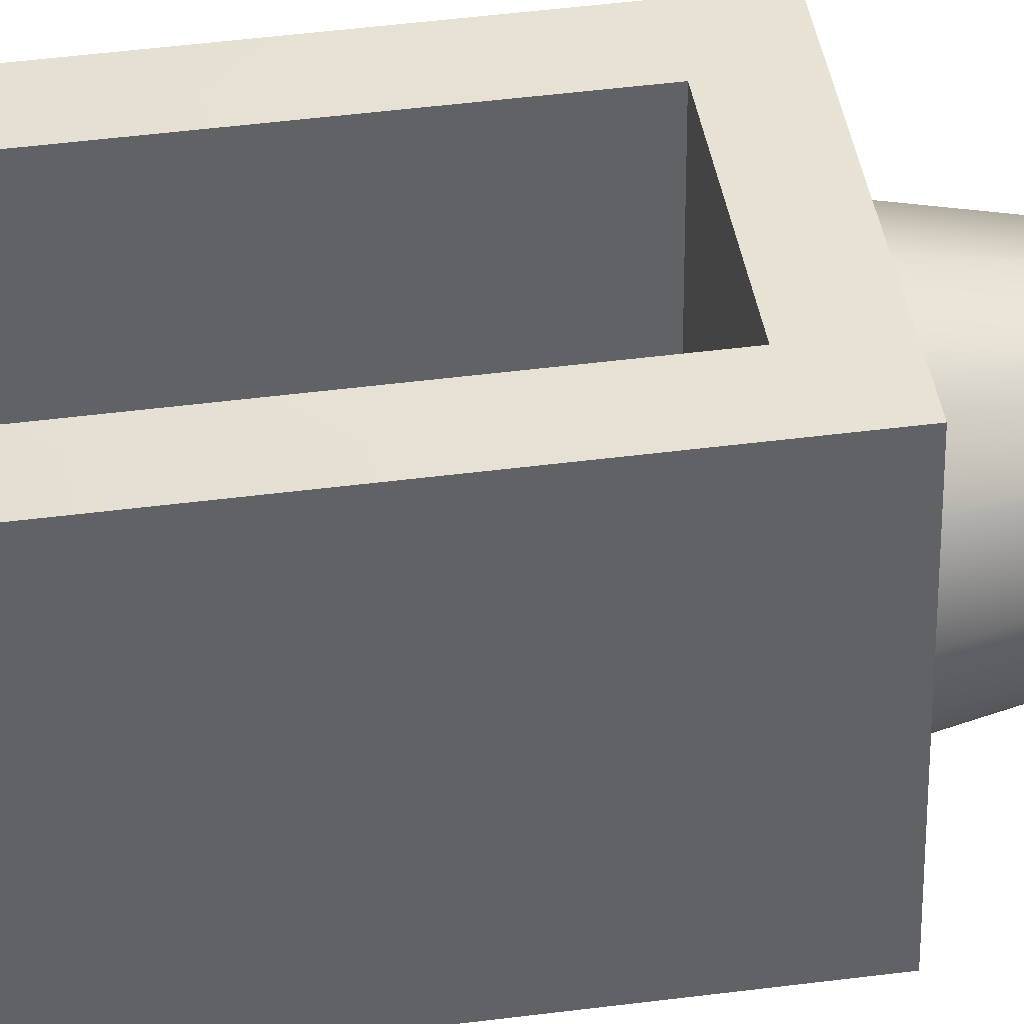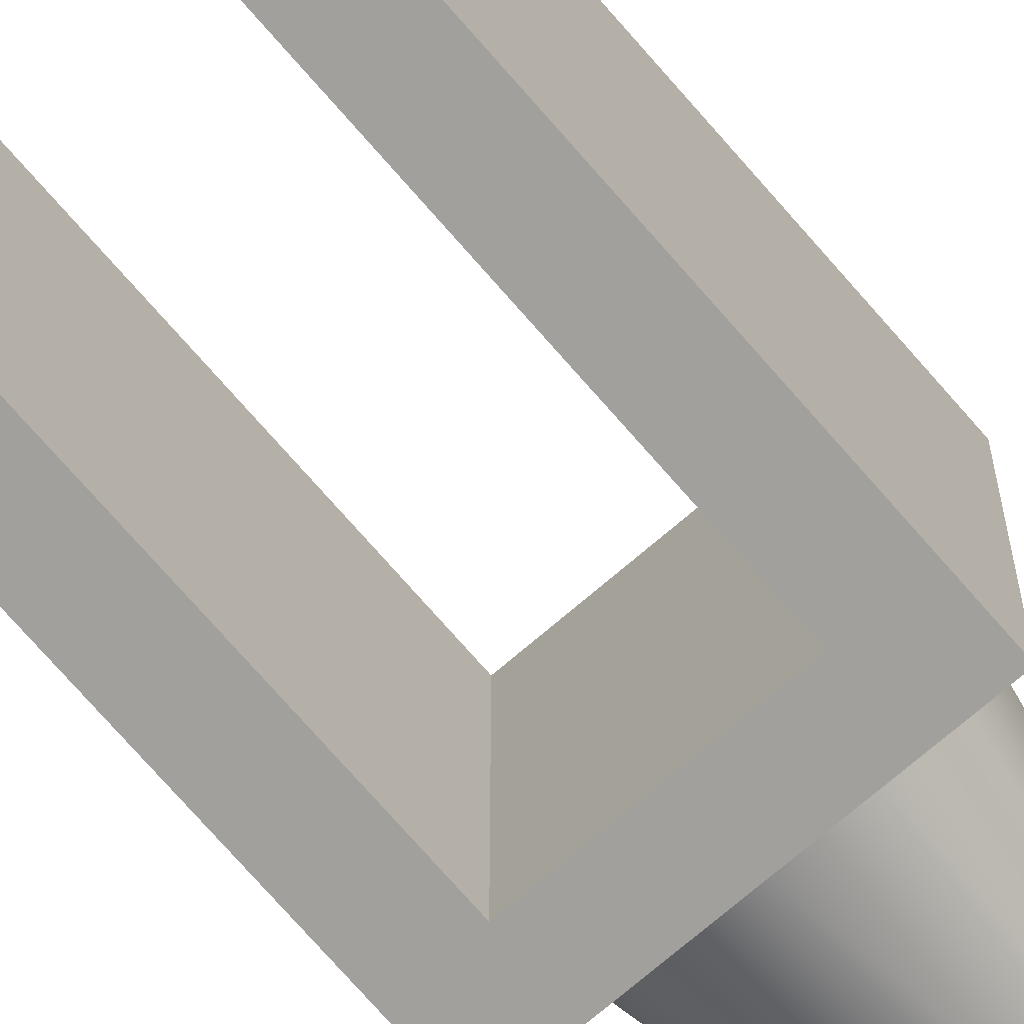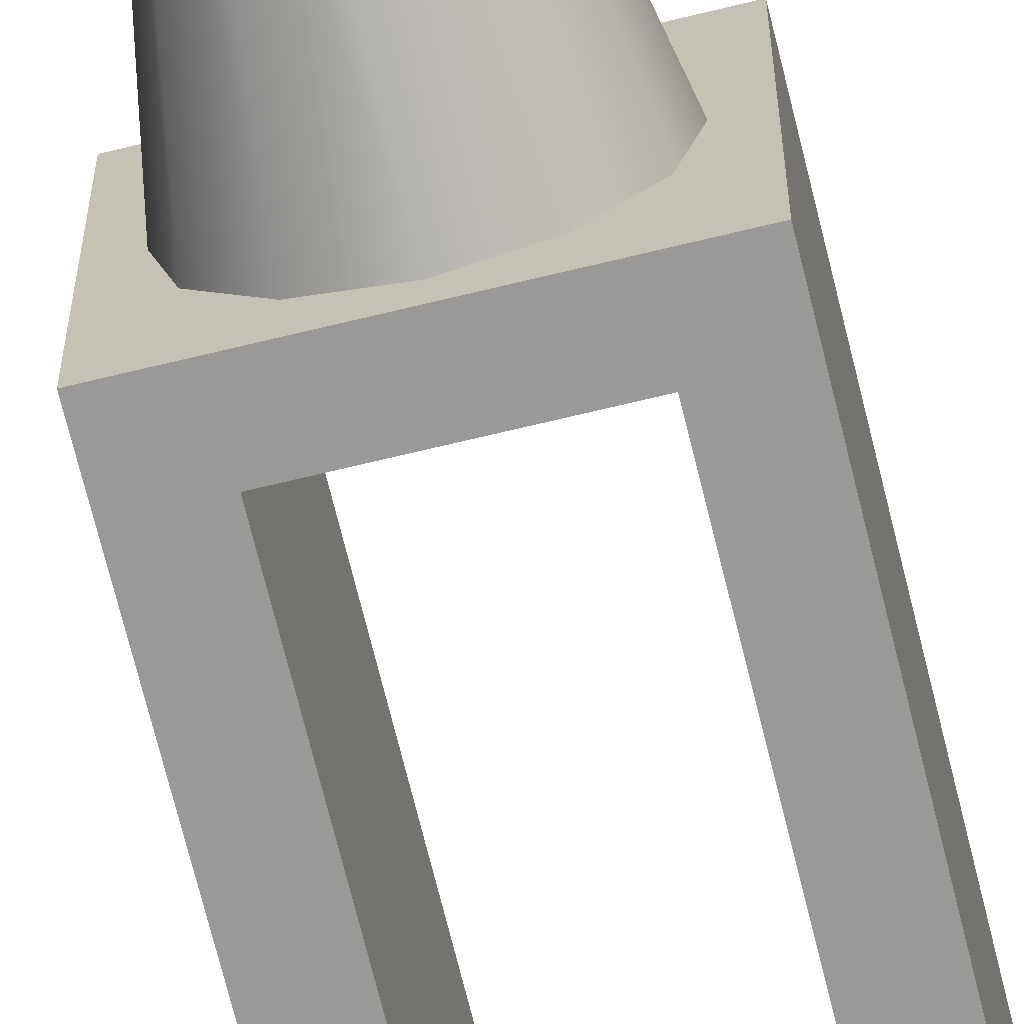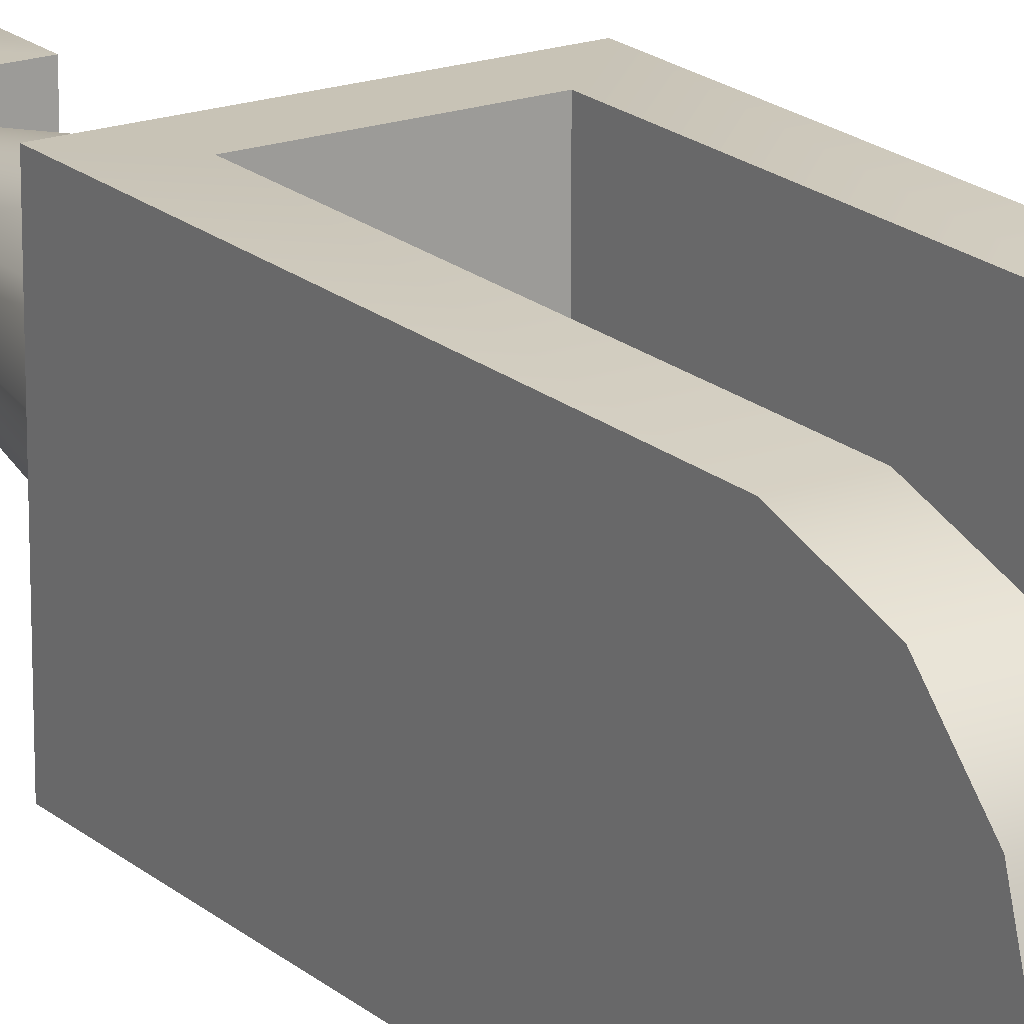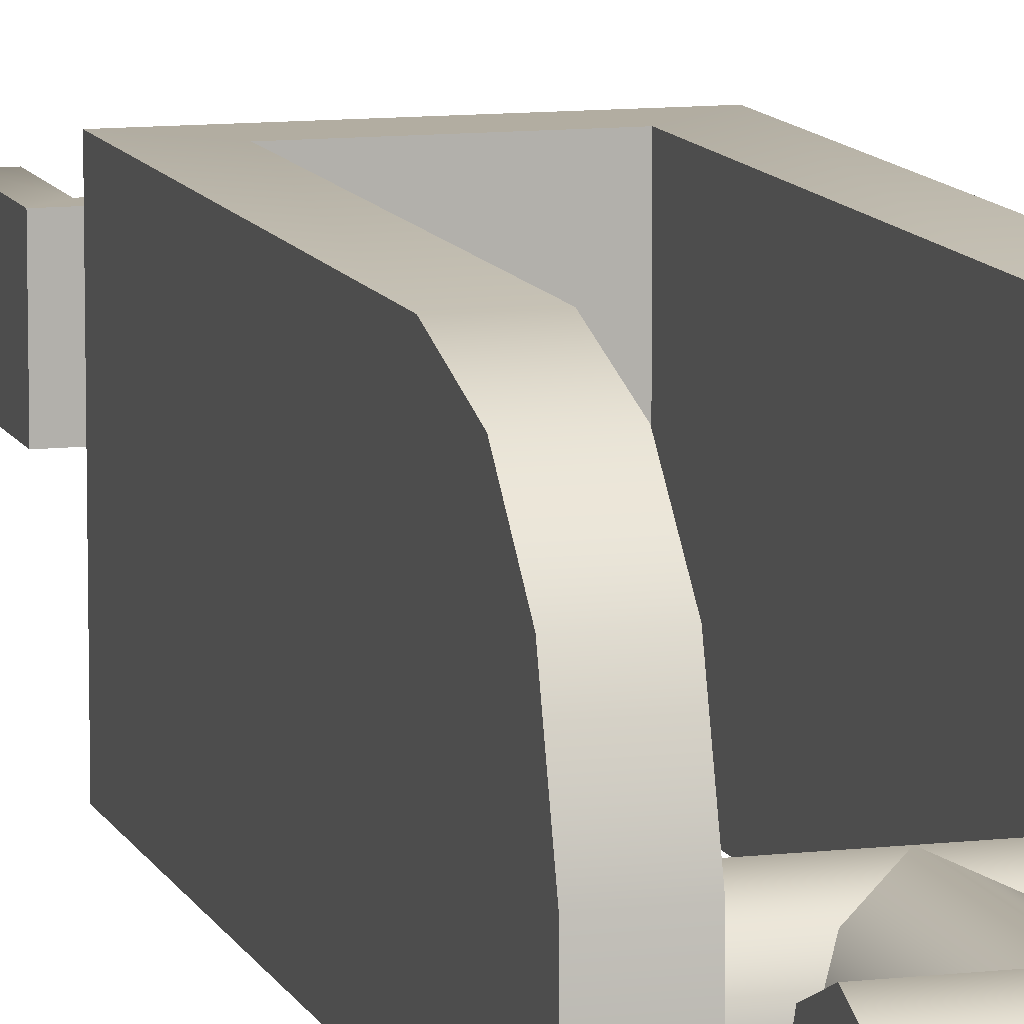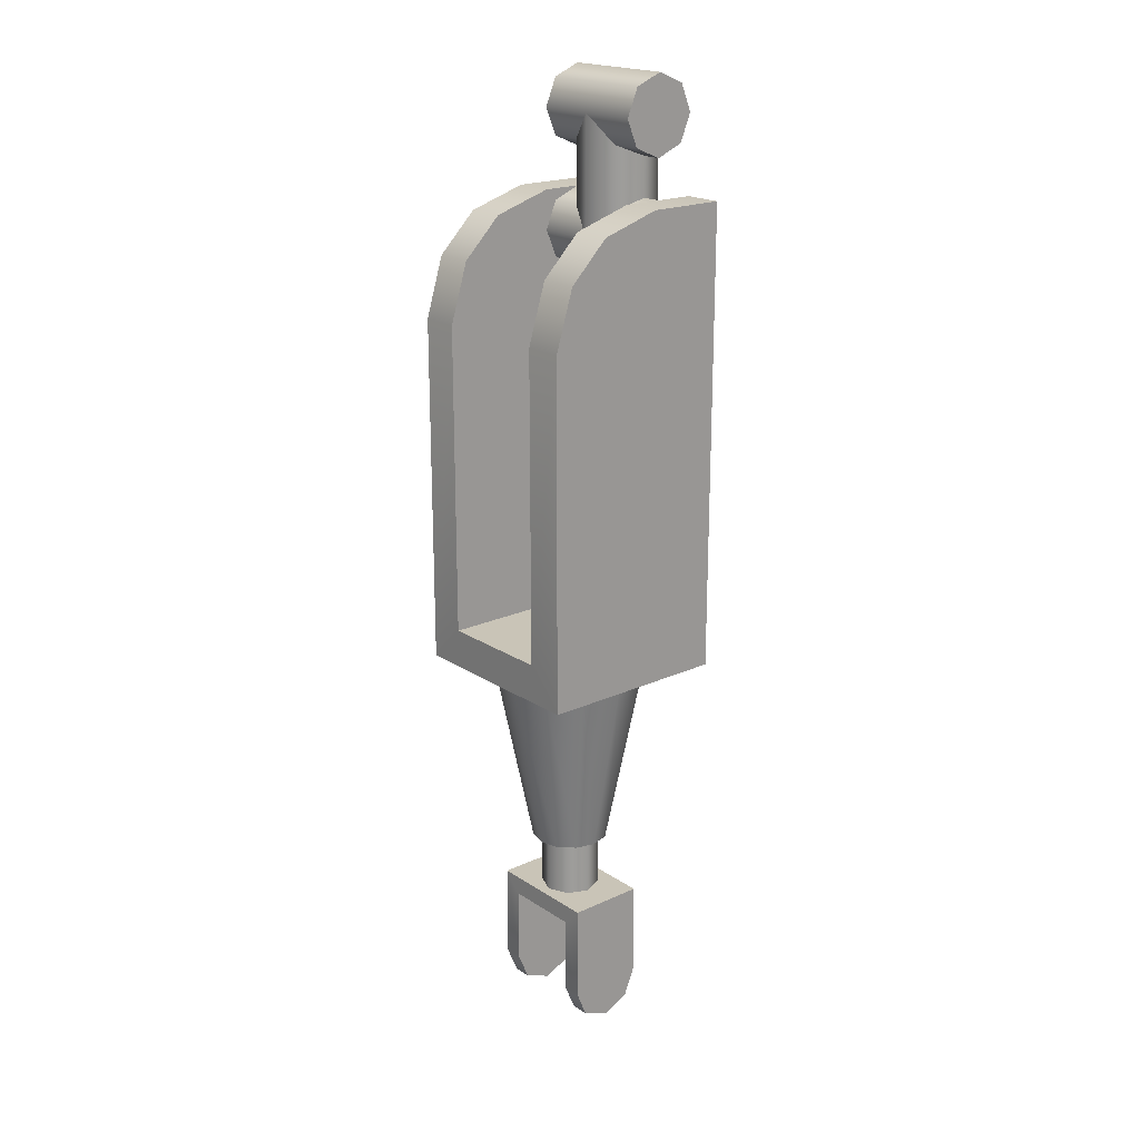
<metadata>
{"format":"obj","ext":"obj","renderer":"f3d","projection":"perspective","resolution":1024,"background":"white","views":[{"elev":40.0,"azim":80.6,"up":"+Y"},{"elev":-71.7,"azim":40.8,"up":"+Y"},{"elev":-69.0,"azim":-166.3,"up":"+Y"},{"elev":19.4,"azim":-33.3,"up":"+Y"},{"elev":10.5,"azim":-16.3,"up":"+Y"},{"elev":20.0,"azim":-130.0,"up":"+Z"}]}
</metadata>
<code>
o mesh
v 0.025 0.0625 -0.575
v 0.025 0.0125 -0.575
v 0.025 0.01982 -0.5927
v 0.025 0.0375 -0.6
v 0.025 0.05518 -0.5927
v 0.0375 0.0625 -0.575
v 0.0375 0.0125 -0.575
v 0.0375 0.01982 -0.5927
v 0.0375 0.0375 -0.6
v 0.0375 0.05518 -0.5927
v 0.025 0.0625 -0.525
v 0.025 0.0125 -0.525
v 0.0375 0.0625 -0.5125
v 0.0375 0.0125 -0.5125
v -0.025 0.0625 -0.575
v -0.025 0.0125 -0.575
v -0.025 0.01982 -0.5927
v -0.025 0.0375 -0.6
v -0.025 0.05518 -0.5927
v -0.0375 0.0625 -0.575
v -0.0375 0.0125 -0.575
v -0.0375 0.01982 -0.5927
v -0.0375 0.0375 -0.6
v -0.0375 0.05518 -0.5927
v -0.025 0.0625 -0.525
v -0.025 0.0125 -0.525
v -0.0375 0.0625 -0.5125
v -0.0375 0.0125 -0.5125
v 0.0625 -0.025 -0.35
v -0.0625 -0.025 -0.35
v -0.0625 0.1 -0.35
v 0.0625 0.1 -0.35
v -0.0375 0.1 -0.325
v 0.0375 0.1 -0.325
v -0.0375 -0.025 -0.325
v 0.0375 -0.025 -0.325
v 0.0375 -0.025 -0.05
v 0.0625 -0.025 -0.05
v -0.0375 -0.025 -0.05
v -0.0625 -0.025 -0.05
v 0.0375 0.025 -0.05
v 0.0375 0.1 -0.125
v 0.0625 0.025 -0.05
v 0.0625 0.1 -0.125
v -0.0375 0.025 -0.05
v -0.0375 0.1 -0.125
v -0.0625 0.025 -0.05
v -0.0625 0.1 -0.125
v -0.0625 0.06326 -0.06174
v 0.0625 0.06326 -0.06174
v 0.0375 0.06326 -0.06174
v -0.0375 0.06326 -0.06174
v -0.0375 0.08826 -0.08674
v 0.0625 0.08826 -0.08674
v -0.0625 0.08826 -0.08674
v 0.0375 0.08826 -0.08674
v 9.801e-17 0.025 -1.11e-16
v 9.801e-17 -0.025 -1.11e-16
v 9.801e-17 0.025 -0.075
v 9.801e-17 -0.025 -0.075
v -0.01768 0.01768 -0.01768
v 0.01768 0.01768 -0.01768
v 0.01768 0.01768 -0.05732
v -0.01768 0.01768 -0.05732
v -0.025 -6.939e-18 -0.05
v 0.025 0 -0.05
v -0.01768 -0.01768 -0.05732
v 0.01768 -0.01768 -0.05732
v -0.025 0 -0.025
v -0.01768 -0.01768 -0.01768
v 0.01768 -0.01768 -0.01768
v 0.025 0 -0.025
v -0.0375 0.025 0
v -0.0375 0.01768 0.01768
v -0.0375 6.939e-18 0.025
v -0.0375 -0.01768 0.01768
v -0.0375 -0.025 0
v -0.0375 -0.01768 -0.01768
v -0.0375 0 -0.025
v -0.0375 0.01768 -0.01768
v 0.0375 0.025 0
v 0.0375 0.01768 0.01768
v 0.0375 0 0.025
v 0.0375 -0.01768 0.01768
v 0.0375 -0.025 0
v 0.0375 -0.01768 -0.01768
v 0.0375 -6.939e-18 -0.025
v 0.0375 0.01768 -0.01768
v -0.0375 0.025 -0.075
v -0.0375 0.01768 -0.05732
v -0.0375 6.939e-18 -0.05
v -0.0375 -0.01768 -0.05732
v -0.0375 -0.025 -0.075
v -0.0375 -0.01768 -0.09268
v -0.0375 0 -0.1
v -0.0375 0.01768 -0.09268
v 0.0375 0.025 -0.075
v 0.0375 0.01768 -0.05732
v 0.0375 0 -0.05
v 0.0375 -0.01768 -0.05732
v 0.0375 -0.025 -0.075
v 0.0375 -0.01768 -0.09268
v 0.0375 -6.939e-18 -0.1
v 0.0375 0.01768 -0.09268
v 0.025 0.0375 -0.475
v 0.02165 0.05 -0.475
v 0.0125 0.05915 -0.475
v 4.349e-17 0.0625 -0.475
v -0.0125 0.05915 -0.475
v -0.02165 0.05 -0.475
v -0.025 0.0375 -0.475
v -0.02165 0.025 -0.475
v -0.0125 0.01585 -0.475
v 3.737e-17 0.0125 -0.475
v 0.0125 0.01585 -0.475
v 0.02165 0.025 -0.475
v 0.05 0.0375 -0.35
v 0.0433 0.0625 -0.35
v 0.025 0.0808 -0.35
v -3.709e-18 0.0875 -0.35
v -0.025 0.0808 -0.35
v -0.0433 0.0625 -0.35
v -0.05 0.0375 -0.35
v -0.0433 0.0125 -0.35
v -0.025 -0.005801 -0.35
v -1.596e-17 -0.0125 -0.35
v 0.025 -0.005801 -0.35
v 0.0433 0.0125 -0.35
v 0.01875 0.0375 -0.5125
v 0.01326 0.05076 -0.5125
v -1.077e-17 0.05625 -0.5125
v -0.01326 0.05076 -0.5125
v -0.01875 0.0375 -0.5125
v -0.01326 0.02424 -0.5125
v -1.536e-17 0.01875 -0.5125
v 0.01326 0.02424 -0.5125
v 0.01875 0.0375 -0.475
v 0.01326 0.05076 -0.475
v -1.077e-17 0.05625 -0.475
v -0.01326 0.05076 -0.475
v -0.01875 0.0375 -0.475
v -0.01326 0.02424 -0.475
v -1.536e-17 0.01875 -0.475
v 0.01326 0.02424 -0.475
g mesh_default
f 12 26 25 11
f 27 28 14 13
f 30 40 47 49 55 48 31
f 32 44 54 50 43 38 29
f 33 46 53 52 45 39 35
f 36 37 41 51 56 42 34
f 57 62 63 59
f 58 70 67 60
f 59 64 61 57
f 60 68 71 58
f 62 72 66 63
f 64 65 69 61
f 66 72 71 68
f 67 70 69 65
f 73 80 79 78 77 76 75 74
f 82 83 84 85 86 87 88 81
f 89 97 104 96
f 90 98 97 89
f 91 99 98 90
f 92 100 99 91
f 93 101 100 92
f 94 102 101 93
f 95 103 102 94
f 96 104 103 95
f 105 116 115 114 113 112 111 110 109 108 107 106
f 129 137 144 136
f 130 138 137 129
f 131 139 138 130
f 132 140 139 131
f 133 141 140 132
f 134 142 141 133
f 135 143 142 134
f 136 144 143 135
f 2 12 11 1
f 5 4 3 2 1
f 6 7 8 9 10
f 6 13 14 7
f 15 16 17 18 19
f 15 25 26 16
f 21 28 27 20
f 24 23 22 21 20
f 30 31 32 29
f 33 35 36 34
f 73 81 88 80
f 74 82 81 73
f 75 83 82 74
f 76 84 83 75
f 77 85 84 76
f 78 86 85 77
f 79 87 86 78
f 80 88 87 79
f 105 117 128 116
f 106 118 117 105
f 107 119 118 106
f 108 120 119 107
f 109 121 120 108
f 110 122 121 109
f 111 123 122 110
f 112 124 123 111
f 113 125 124 112
f 114 126 125 113
f 115 127 126 114
f 116 128 127 115
f 1 6 10 5
f 1 11 13 6
f 3 8 7 2
f 4 9 8 3
f 5 10 9 4
f 7 14 12 2
f 13 11 25 27
f 16 21 22 17
f 16 26 28 21
f 17 22 23 18
f 18 23 24 19
f 19 24 20 15
f 20 27 25 15
f 28 26 12 14
f 29 36 35 30
f 30 35 39 40
f 37 36 29 38
f 31 33 34 32
f 33 31 48 46
f 37 38 43 41
f 40 39 45 47
f 42 44 32 34
f 42 56 54 44
f 43 50 51 41
f 48 55 53 46
f 52 49 47 45
f 53 55 49 52
f 54 56 51 50

</code>
